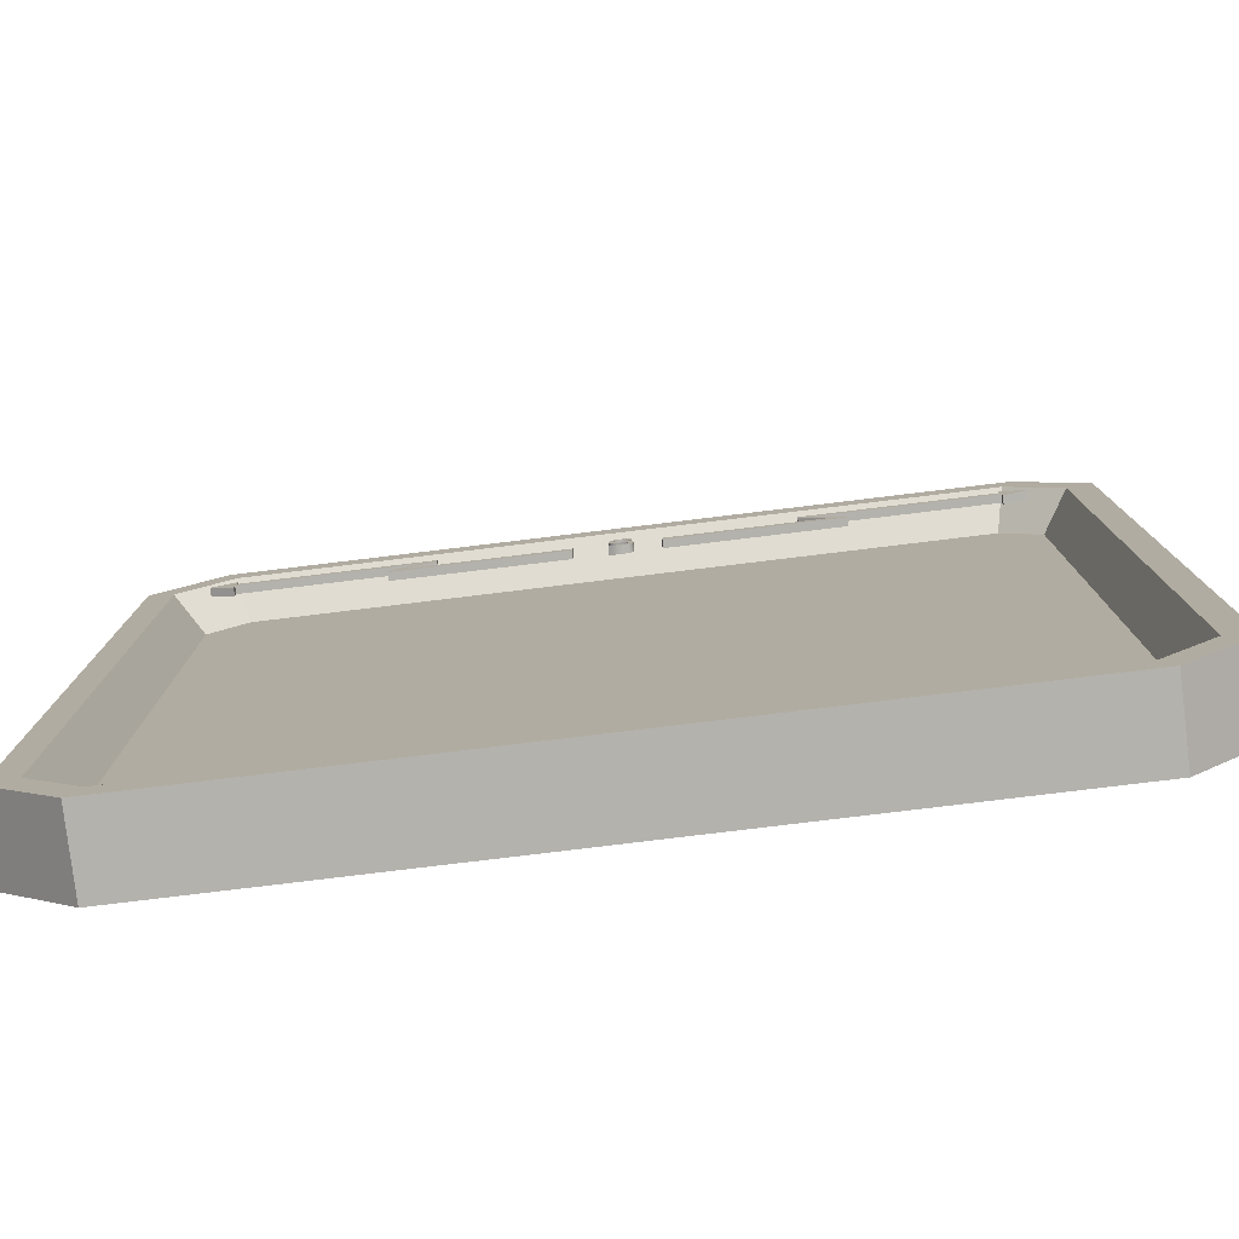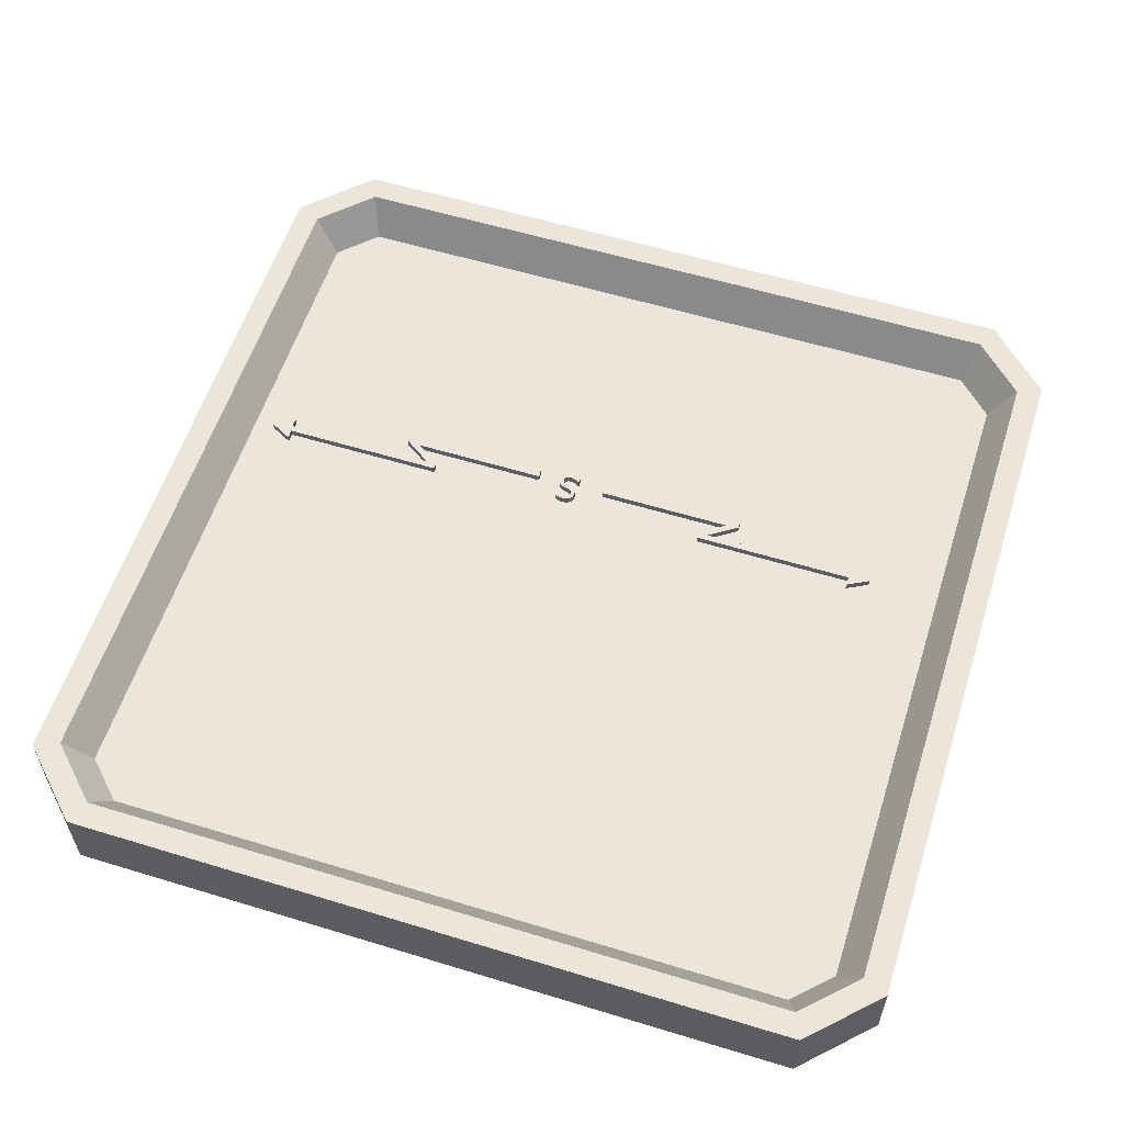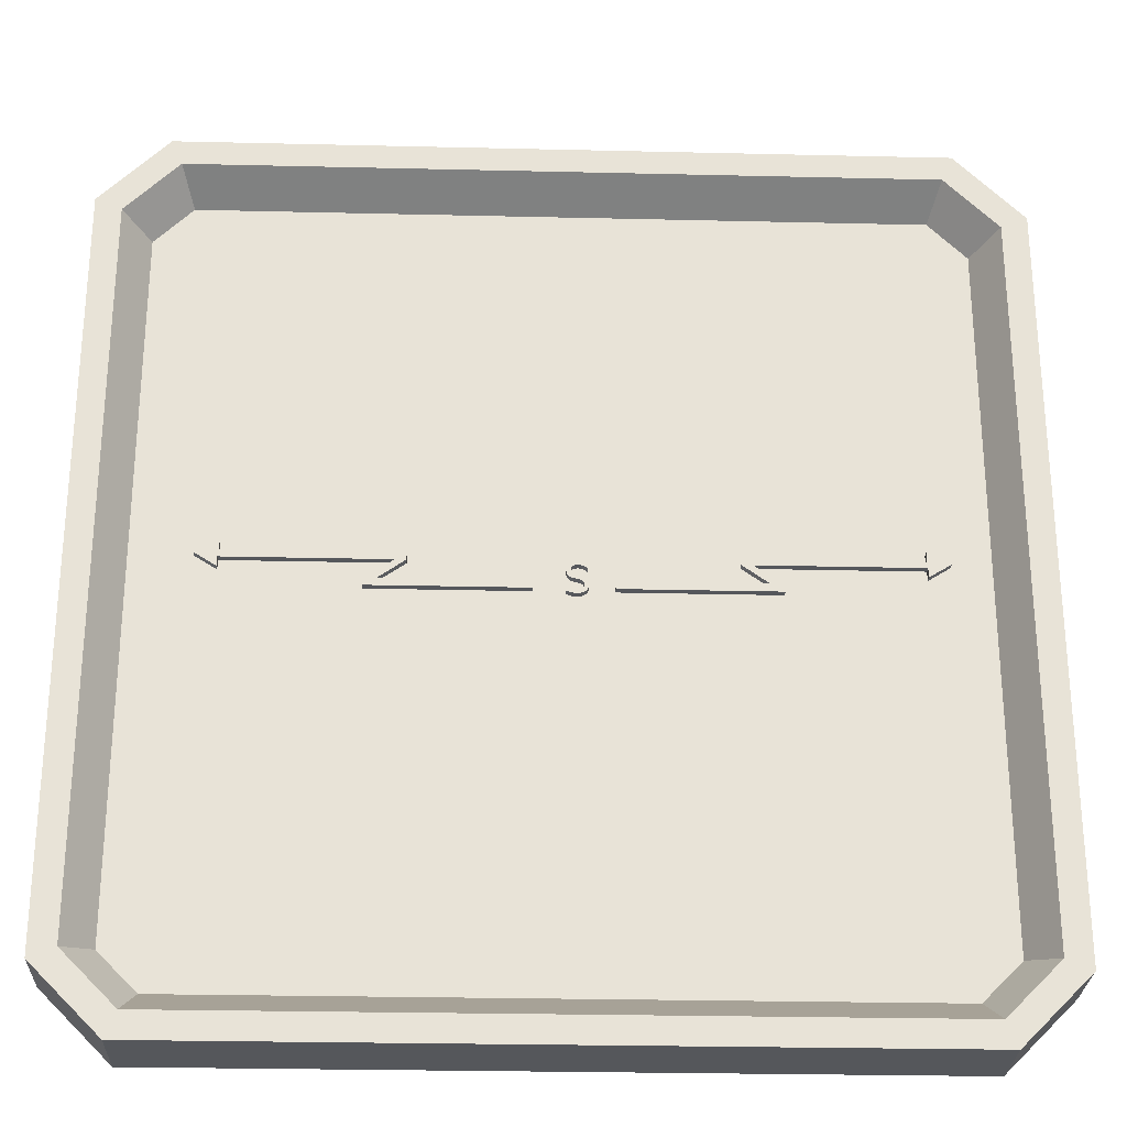
<metadata>
{"format":"obj","ext":"obj","renderer":"f3d","projection":"perspective","resolution":1024,"background":"white","views":[{"elev":-79.5,"azim":6.9,"up":"+Y"},{"elev":57.6,"azim":-162.4,"up":"+Z"},{"elev":-26.9,"azim":-2.1,"up":"+Y"}]}
</metadata>
<code>
o SM_CM_-_S_mesh.026
v -0.001397 0.05626 0.03724
v 0.003408 0.04882 0.03724
v -0.001397 0.05068 0.03724
v -0.001081 0.05626 0.03724
v 0.001271 0.05442 0.03724
v 0.003913 0.05305 0.03724
v 0.006235 0.04825 0.03724
v 0.006652 0.0522 0.03724
v 0.009605 0.04807 0.03724
v 0.009289 0.05191 0.03724
v 0.01253 0.0523 0.03724
v 0.01241 0.04826 0.03724
v 0.0147 0.04885 0.03724
v 0.01381 0.05278 0.03724
v 0.01487 0.05345 0.03724
v 0.01663 0.04981 0.03724
v 0.01629 0.05524 0.03724
v 0.01676 0.05751 0.03724
v 0.01836 0.0511 0.03724
v 0.01773 0.06535 0.03724
v 0.0198 0.06348 0.03724
v 0.01964 0.05258 0.03724
v 0.02059 0.05434 0.03724
v 0.02099 0.06109 0.03724
v 0.02119 0.05627 0.03724
v 0.02139 0.05821 0.03724
v 0.003766 0.07175 0.03725
v 0.003465 0.06532 0.03724
v 0.003484 0.07367 0.03725
v 0.006567 0.06417 0.03724
v 0.00461 0.07027 0.03724
v 0.005988 0.06918 0.03724
v 0.007874 0.06843 0.03724
v 0.009786 0.06339 0.03724
v 0.01134 0.06756 0.03724
v 0.01262 0.06265 0.03724
v 0.01474 0.06667 0.03724
v 0.01449 0.06187 0.03724
v 0.01577 0.06078 0.03724
v 0.01651 0.05933 0.03724
v -0.000951 0.07515 0.03725
v -0.001005 0.07135 0.03724
v -0.00115 0.0732 0.03725
v -0.000576 0.06974 0.03724
v -0.000357 0.07694 0.03725
v 0.000115 0.06835 0.03724
v 0.000635 0.07857 0.03725
v 0.001032 0.06714 0.03724
v 0.002024 0.08003 0.03725
v 0.002169 0.06613 0.03724
v 0.00372 0.08123 0.03725
v 0.003965 0.0758 0.03725
v 0.005635 0.08209 0.03725
v 0.005399 0.07748 0.03725
v 0.00761 0.07857 0.03725
v 0.007769 0.08261 0.03725
v 0.01041 0.07894 0.03725
v 0.01012 0.08278 0.03725
v 0.01286 0.08264 0.03725
v 0.0131 0.07866 0.03725
v 0.01544 0.08222 0.03725
v 0.01566 0.07784 0.03725
v 0.01786 0.08154 0.03725
v 0.01793 0.07666 0.03725
v 0.02009 0.08062 0.03725
v 0.01975 0.07529 0.03725
v 0.02009 0.07529 0.03725
v -0.3626 0.08574 0.03725
v -0.3393 0.08145 0.03725
v -0.3393 0.07114 0.03724
v -0.1842 0.06157 0.03724
v -0.03291 0.06157 0.03724
v -0.03365 0.05321 0.03724
v -0.1986 0.05321 0.03724
v -0.1674 0.08145 0.03725
v -0.1561 0.08827 0.03725
v -0.1561 0.08145 0.03725
v -0.1986 0.06009 0.03724
v -0.3383 0.08827 0.03725
v -0.3383 0.09858 0.03725
v -0.03291 0.06157 0.04524
v -0.03365 0.05321 0.04523
v -0.1986 0.05321 0.04523
v -0.1986 0.06008 0.04524
v -0.1674 0.08145 0.04524
v -0.3393 0.08145 0.04524
v -0.3393 0.07114 0.04524
v -0.3626 0.08574 0.04524
v -0.3383 0.09858 0.04525
v -0.3383 0.08827 0.04524
v -0.1561 0.08827 0.04524
v -0.1561 0.08145 0.04524
v -0.1842 0.06157 0.04524
v 0.3528 0.08145 0.04524
v 0.3761 0.08574 0.04524
v 0.3518 0.09858 0.04525
v 0.3518 0.08827 0.04524
v 0.181 0.08145 0.04524
v 0.1696 0.08827 0.04524
v 0.3528 0.07114 0.04524
v 0.1977 0.06157 0.04524
v 0.2121 0.05321 0.04523
v 0.2121 0.06008 0.04524
v 0.1696 0.08145 0.04524
v 0.04716 0.05321 0.04523
v 0.04642 0.06157 0.04524
v 0.04642 0.06157 0.03724
v 0.04716 0.05321 0.03724
v 0.2121 0.05321 0.03724
v 0.2121 0.06009 0.03724
v 0.181 0.08145 0.03725
v 0.3528 0.08145 0.03725
v 0.3528 0.07114 0.03724
v 0.3761 0.08574 0.03725
v 0.3518 0.09858 0.03725
v 0.3518 0.08827 0.03725
v 0.1696 0.08827 0.03725
v 0.1696 0.08145 0.03725
v 0.1977 0.06157 0.03724
v -0.001397 0.05625 0.04523
v 0.003408 0.04882 0.04523
v -0.001397 0.05067 0.04523
v -0.001081 0.05625 0.04523
v 0.001271 0.05442 0.04523
v 0.003913 0.05305 0.04523
v 0.006235 0.04825 0.04523
v 0.006652 0.0522 0.04523
v 0.009605 0.04806 0.04523
v 0.009289 0.05191 0.04523
v 0.01253 0.0523 0.04523
v 0.01241 0.04826 0.04523
v 0.0147 0.04885 0.04523
v 0.01381 0.05278 0.04523
v 0.01487 0.05345 0.04523
v 0.01663 0.04981 0.04523
v 0.01629 0.05524 0.04523
v 0.01676 0.05751 0.04524
v 0.01836 0.0511 0.04523
v 0.01773 0.06534 0.04524
v 0.0198 0.06348 0.04524
v 0.01964 0.05257 0.04523
v 0.02059 0.05434 0.04523
v 0.02099 0.06109 0.04524
v 0.02119 0.05627 0.04523
v 0.02139 0.05821 0.04524
v 0.003766 0.07175 0.04524
v 0.003465 0.06532 0.04524
v 0.003484 0.07367 0.04524
v 0.006567 0.06417 0.04524
v 0.00461 0.07027 0.04524
v 0.005988 0.06918 0.04524
v 0.007874 0.06843 0.04524
v 0.009786 0.06339 0.04524
v 0.01134 0.06756 0.04524
v 0.01262 0.06264 0.04524
v 0.01474 0.06667 0.04524
v 0.01449 0.06187 0.04524
v 0.01577 0.06077 0.04524
v 0.01651 0.05933 0.04524
v -0.000951 0.07515 0.04524
v -0.001005 0.07135 0.04524
v -0.00115 0.07319 0.04524
v -0.000576 0.06974 0.04524
v -0.000357 0.07694 0.04524
v 0.000115 0.06834 0.04524
v 0.000635 0.07856 0.04524
v 0.001032 0.06714 0.04524
v 0.002024 0.08002 0.04524
v 0.002169 0.06613 0.04524
v 0.00372 0.08123 0.04524
v 0.003965 0.0758 0.04524
v 0.005635 0.08209 0.04524
v 0.005399 0.07748 0.04524
v 0.00761 0.07857 0.04524
v 0.007769 0.08261 0.04524
v 0.01041 0.07893 0.04524
v 0.01012 0.08278 0.04524
v 0.01286 0.08264 0.04524
v 0.0131 0.07866 0.04524
v 0.01544 0.08222 0.04524
v 0.01566 0.07784 0.04524
v 0.01786 0.08154 0.04524
v 0.01793 0.07666 0.04524
v 0.02009 0.08062 0.04524
v 0.01975 0.07529 0.04524
v 0.02009 0.07529 0.04524
f 1 2 3
f 2 1 4
f 2 4 5
f 2 5 6
f 2 6 7
f 7 6 8
f 7 8 9
f 9 8 10
f 9 10 11
f 9 11 12
f 12 11 13
f 13 11 14
f 13 14 15
f 13 15 16
f 16 15 17
f 16 17 18
f 16 18 19
f 19 18 20
f 19 20 21
f 19 21 22
f 22 21 23
f 23 21 24
f 23 24 25
f 25 24 26
f 27 28 29
f 28 27 30
f 30 27 31
f 30 31 32
f 30 32 33
f 30 33 34
f 34 33 35
f 34 35 36
f 36 35 37
f 36 37 38
f 38 37 39
f 39 37 20
f 39 20 40
f 40 20 18
f 41 42 43
f 42 41 44
f 44 41 45
f 44 45 46
f 46 45 47
f 46 47 48
f 48 47 49
f 48 49 50
f 50 49 51
f 50 51 29
f 50 29 28
f 29 51 52
f 52 51 53
f 52 53 54
f 54 53 55
f 55 53 56
f 55 56 57
f 57 56 58
f 57 58 59
f 57 59 60
f 60 59 61
f 60 61 62
f 62 61 63
f 62 63 64
f 64 63 65
f 64 65 66
f 66 65 67
f 68 69 70
f 71 72 73
f 73 74 71
f 75 71 74
f 79 76 75
f 69 68 80
f 82 83 74
f 69 86 87
f 87 88 68
f 68 70 87
f 88 89 80
f 90 91 76
f 76 91 92
f 92 77 76
f 92 93 71
f 85 91 90
f 90 86 85
f 93 92 85
f 86 90 89
f 86 89 88
f 94 95 96
f 97 99 98
f 94 100 95
f 101 106 105
f 106 107 108
f 108 105 106
f 102 105 108
f 110 103 102
f 98 103 110
f 110 111 98
f 94 98 111
f 111 112 94
f 95 100 113
f 113 114 95
f 114 115 96
f 116 97 96
f 99 117 118
f 118 104 99
f 101 104 118
f 118 119 101
f 119 107 106
f 119 110 109
f 119 109 108
f 119 118 111
f 116 112 111
f 116 111 118
f 114 112 116
f 116 115 114
f 120 121 122
f 121 120 123
f 121 123 124
f 121 124 125
f 121 125 126
f 126 125 127
f 126 127 128
f 128 127 129
f 128 129 130
f 128 130 131
f 131 130 132
f 132 130 133
f 132 133 134
f 132 134 135
f 135 134 136
f 135 136 137
f 135 137 138
f 138 137 139
f 138 139 140
f 138 140 141
f 141 140 142
f 142 140 143
f 142 143 144
f 144 143 145
f 146 147 148
f 147 146 149
f 149 146 150
f 149 150 151
f 149 151 152
f 149 152 153
f 153 152 154
f 153 154 155
f 155 154 156
f 155 156 157
f 157 156 158
f 158 156 139
f 158 139 159
f 159 139 137
f 160 161 162
f 161 160 163
f 163 160 164
f 163 164 165
f 165 164 166
f 165 166 167
f 167 166 168
f 167 168 169
f 169 168 170
f 169 170 148
f 169 148 147
f 148 170 171
f 171 170 172
f 171 172 173
f 173 172 174
f 174 172 175
f 174 175 176
f 176 175 177
f 176 177 178
f 176 178 179
f 179 178 180
f 179 180 181
f 181 180 182
f 181 182 183
f 183 182 184
f 183 184 185
f 185 184 186
f 7 128 9
f 128 7 126
f 9 131 12
f 131 9 128
f 12 132 13
f 132 12 131
f 13 135 16
f 135 13 132
f 16 138 19
f 138 16 135
f 138 22 19
f 22 138 141
f 141 23 22
f 23 141 142
f 142 25 23
f 25 142 144
f 144 26 25
f 26 144 145
f 145 24 26
f 24 145 143
f 143 21 24
f 21 143 140
f 21 139 20
f 139 21 140
f 20 156 37
f 156 20 139
f 37 154 35
f 154 37 156
f 35 152 33
f 152 35 154
f 33 151 32
f 151 33 152
f 32 150 31
f 150 32 151
f 150 27 31
f 27 150 146
f 146 29 27
f 29 146 148
f 148 52 29
f 52 148 171
f 171 54 52
f 54 171 173
f 54 174 55
f 174 54 173
f 55 176 57
f 176 55 174
f 57 179 60
f 179 57 176
f 60 181 62
f 181 60 179
f 62 183 64
f 183 62 181
f 64 185 66
f 185 64 183
f 66 186 67
f 186 66 185
f 186 65 67
f 65 186 184
f 65 182 63
f 182 65 184
f 63 180 61
f 180 63 182
f 61 178 59
f 178 61 180
f 59 177 58
f 177 59 178
f 58 175 56
f 175 58 177
f 56 172 53
f 172 56 175
f 53 170 51
f 170 53 172
f 51 168 49
f 168 51 170
f 47 168 166
f 168 47 49
f 45 166 164
f 166 45 47
f 41 164 160
f 164 41 45
f 43 160 162
f 160 43 41
f 42 162 161
f 162 42 43
f 44 161 163
f 161 44 42
f 46 163 165
f 163 46 44
f 48 165 167
f 165 48 46
f 48 169 50
f 169 48 167
f 50 147 28
f 147 50 169
f 28 149 30
f 149 28 147
f 30 153 34
f 153 30 149
f 34 155 36
f 155 34 153
f 36 157 38
f 157 36 155
f 38 158 39
f 158 38 157
f 40 158 159
f 158 40 39
f 18 159 137
f 159 18 40
f 17 137 136
f 137 17 18
f 15 136 134
f 136 15 17
f 15 133 14
f 133 15 134
f 14 130 11
f 130 14 133
f 11 129 10
f 129 11 130
f 10 127 8
f 127 10 129
f 8 125 6
f 125 8 127
f 6 124 5
f 124 6 125
f 5 123 4
f 123 5 124
f 4 120 1
f 120 4 123
f 3 120 122
f 120 3 1
f 3 121 2
f 121 3 122
f 2 126 7
f 126 2 121
f 80 69 79
f 79 69 75
f 74 75 78
f 75 71 77
f 75 77 76
f 82 72 73
f 72 82 81
f 74 82 73
f 74 84 83
f 84 74 78
f 75 84 78
f 84 75 85
f 69 85 75
f 85 69 86
f 87 69 70
f 80 88 68
f 90 80 79
f 80 90 89
f 76 90 79
f 71 92 77
f 72 93 71
f 93 72 81
f 88 86 87
f 84 82 83
f 82 84 93
f 82 93 81
f 85 93 84
f 85 91 92
f 105 101 102
f 99 101 104
f 101 99 98
f 101 98 103
f 101 103 102
f 98 97 94
f 94 97 96
f 108 102 109
f 102 110 109
f 113 94 100
f 94 113 112
f 96 114 95
f 96 116 115
f 116 99 117
f 99 116 97
f 106 119 101
f 114 112 113
f 118 116 117
f 111 119 110
f 108 119 107
o Button_ID3
v -0.4237 0.6202 -0.02714
v 0.4221 0.6202 -0.1135
v -0.4237 0.6202 -0.1135
v 0.4221 0.6202 -0.02714
v 0.4221 0.6202 -0.02714
v -0.4237 0.6202 -0.02714
v 0.4221 0.6202 -0.1135
v -0.4237 0.6202 -0.1135
v -0.5008 0.5431 -0.1135
v -0.4237 0.6202 -0.02714
v -0.4237 0.6202 -0.1135
v -0.5008 0.5431 -0.02716
v -0.5008 0.5431 -0.02716
v -0.5008 0.5431 -0.1135
v -0.4237 0.6202 -0.02714
v -0.4237 0.6202 -0.1135
v -0.5008 -0.3027 -0.02737
v -0.4717 -0.2906 -0.02737
v -0.5008 0.5431 -0.02716
v -0.4237 -0.3798 -0.02739
v -0.4116 -0.3507 -0.02738
v 0.4221 -0.3798 -0.02739
v 0.4101 -0.3507 -0.02738
v 0.4701 -0.2906 -0.02737
v 0.4992 -0.3027 -0.02737
v 0.4701 0.5311 -0.02717
v -0.4717 0.5311 -0.02717
v -0.4237 0.6202 -0.02714
v -0.4116 0.5911 -0.02715
v 0.4221 0.6202 -0.02714
v 0.4101 0.5911 -0.02715
v 0.4992 0.5431 -0.02716
v 0.4992 -0.3027 -0.02737
v 0.4701 0.5311 -0.02717
v 0.4992 0.5431 -0.02716
v 0.4221 0.6202 -0.02714
v 0.4101 0.5911 -0.02715
v -0.4116 0.5911 -0.02715
v -0.4237 0.6202 -0.02714
v -0.4717 0.5311 -0.02717
v -0.4717 -0.2906 -0.02737
v -0.5008 0.5431 -0.02716
v 0.4701 -0.2906 -0.02737
v 0.4221 -0.3798 -0.02739
v 0.4101 -0.3507 -0.02738
v -0.4116 -0.3507 -0.02738
v -0.4237 -0.3798 -0.02739
v -0.5008 -0.3027 -0.02737
v 0.4221 0.6202 -0.02714
v 0.4992 0.5431 -0.1135
v 0.4221 0.6202 -0.1135
v 0.4992 0.5431 -0.02716
v 0.4992 0.5431 -0.02716
v 0.4221 0.6202 -0.02714
v 0.4992 0.5431 -0.1135
v 0.4221 0.6202 -0.1135
v -0.4237 0.6202 -0.1135
v -0.5008 -0.3027 -0.1137
v -0.5008 0.5431 -0.1135
v -0.4237 -0.3798 -0.1138
v 0.4221 0.6202 -0.1135
v 0.4221 -0.3798 -0.1138
v 0.4992 0.5431 -0.1135
v 0.4992 -0.3027 -0.1137
v 0.4992 -0.3027 -0.1137
v 0.4992 0.5431 -0.1135
v 0.4221 -0.3798 -0.1138
v 0.4221 0.6202 -0.1135
v -0.4237 -0.3798 -0.1138
v -0.4237 0.6202 -0.1135
v -0.5008 -0.3027 -0.1137
v -0.5008 0.5431 -0.1135
v -0.5008 0.5431 -0.02716
v -0.5008 -0.3027 -0.1137
v -0.5008 -0.3027 -0.02737
v -0.5008 0.5431 -0.1135
v -0.5008 0.5431 -0.1135
v -0.5008 0.5431 -0.02716
v -0.5008 -0.3027 -0.1137
v -0.5008 -0.3027 -0.02737
v 0.4992 -0.3027 -0.02737
v 0.4221 -0.3798 -0.1138
v 0.4992 -0.3027 -0.1137
v 0.4221 -0.3798 -0.02739
v 0.4221 -0.3798 -0.02739
v 0.4992 -0.3027 -0.02737
v 0.4221 -0.3798 -0.1138
v 0.4992 -0.3027 -0.1137
v 0.4992 0.5431 -0.1135
v 0.4992 -0.3027 -0.02737
v 0.4992 -0.3027 -0.1137
v 0.4992 0.5431 -0.02716
v 0.4992 0.5431 -0.02716
v 0.4992 0.5431 -0.1135
v 0.4992 -0.3027 -0.02737
v 0.4992 -0.3027 -0.1137
v -0.4237 -0.3798 -0.02739
v -0.5008 -0.3027 -0.1137
v -0.4237 -0.3798 -0.1138
v -0.5008 -0.3027 -0.02737
v -0.5008 -0.3027 -0.02737
v -0.4237 -0.3798 -0.02739
v -0.5008 -0.3027 -0.1137
v -0.4237 -0.3798 -0.1138
v 0.4221 -0.3798 -0.02739
v -0.4237 -0.3798 -0.1138
v 0.4221 -0.3798 -0.1138
v -0.4237 -0.3798 -0.02739
v -0.4237 -0.3798 -0.02739
v 0.4221 -0.3798 -0.02739
v -0.4237 -0.3798 -0.1138
v 0.4221 -0.3798 -0.1138
f 187 188 189
f 188 187 190
f 195 196 197
f 196 195 198
f 203 204 205
f 204 203 206
f 204 206 207
f 207 206 208
f 207 208 209
f 209 208 210
f 210 208 211
f 210 211 212
f 205 213 214
f 213 205 204
f 214 213 215
f 214 215 216
f 216 215 217
f 216 217 212
f 216 212 218
f 218 212 211
f 235 236 237
f 236 235 238
f 243 244 245
f 244 243 246
f 246 243 247
f 246 247 248
f 248 247 249
f 248 249 250
f 259 260 261
f 260 259 262
f 267 268 269
f 268 267 270
f 275 276 277
f 276 275 278
f 283 284 285
f 284 283 286
f 291 292 293
f 292 291 294
f 191 192 193
f 194 193 192
f 199 200 201
f 202 201 200
f 219 220 221
f 221 220 222
f 220 223 222
f 223 224 222
f 222 224 225
f 224 226 225
f 227 228 226
f 225 226 228
f 220 219 229
f 219 230 229
f 229 230 231
f 231 230 232
f 230 233 232
f 232 233 227
f 233 234 227
f 228 227 234
f 239 240 241
f 242 241 240
f 251 252 253
f 252 254 253
f 253 254 255
f 254 256 255
f 255 256 257
f 258 257 256
f 263 264 265
f 266 265 264
f 271 272 273
f 274 273 272
f 279 280 281
f 282 281 280
f 287 288 289
f 290 289 288
f 295 296 297
f 298 297 296
o Button.001_ID13
v 0.4701 0.5311 -0.02717
v 0.441 -0.2786 -0.07162
v 0.4701 -0.2906 -0.02737
v 0.441 0.519 -0.07143
v 0.441 0.519 -0.07143
v 0.4701 0.5311 -0.02717
v 0.441 -0.2786 -0.07162
v 0.4701 -0.2906 -0.02737
v 0.4701 -0.2906 -0.02737
v 0.398 -0.3216 -0.07163
v 0.4101 -0.3507 -0.02738
v 0.441 -0.2786 -0.07162
v 0.441 -0.2786 -0.07162
v 0.4701 -0.2906 -0.02737
v 0.398 -0.3216 -0.07163
v 0.4101 -0.3507 -0.02738
v 0.4701 0.5311 -0.02717
v 0.398 0.562 -0.07142
v 0.441 0.519 -0.07143
v 0.4101 0.5911 -0.02715
v 0.4101 0.5911 -0.02715
v 0.4701 0.5311 -0.02717
v 0.398 0.562 -0.07142
v 0.441 0.519 -0.07143
v -0.3995 -0.3216 -0.07163
v -0.4426 0.519 -0.07143
v -0.4426 -0.2786 -0.07162
v -0.3995 0.562 -0.07142
v 0.398 -0.3216 -0.07163
v 0.398 0.562 -0.07142
v 0.441 -0.2786 -0.07162
v 0.441 0.519 -0.07143
v 0.441 0.519 -0.07143
v 0.441 -0.2786 -0.07162
v 0.398 0.562 -0.07142
v 0.398 -0.3216 -0.07163
v -0.3995 0.562 -0.07142
v -0.3995 -0.3216 -0.07163
v -0.4426 0.519 -0.07143
v -0.4426 -0.2786 -0.07162
v -0.4116 -0.3507 -0.02738
v 0.398 -0.3216 -0.07163
v -0.3995 -0.3216 -0.07163
v 0.4101 -0.3507 -0.02738
v 0.4101 -0.3507 -0.02738
v -0.4116 -0.3507 -0.02738
v 0.398 -0.3216 -0.07163
v -0.3995 -0.3216 -0.07163
v 0.4101 0.5911 -0.02715
v -0.3995 0.562 -0.07142
v 0.398 0.562 -0.07142
v -0.4116 0.5911 -0.02715
v -0.4116 0.5911 -0.02715
v 0.4101 0.5911 -0.02715
v -0.3995 0.562 -0.07142
v 0.398 0.562 -0.07142
v -0.3995 0.562 -0.07142
v -0.4717 0.5311 -0.02717
v -0.4426 0.519 -0.07143
v -0.4116 0.5911 -0.02715
v -0.4116 0.5911 -0.02715
v -0.3995 0.562 -0.07142
v -0.4717 0.5311 -0.02717
v -0.4426 0.519 -0.07143
v -0.4426 -0.2786 -0.07162
v -0.4717 0.5311 -0.02717
v -0.4717 -0.2906 -0.02737
v -0.4426 0.519 -0.07143
v -0.4426 0.519 -0.07143
v -0.4426 -0.2786 -0.07162
v -0.4717 0.5311 -0.02717
v -0.4717 -0.2906 -0.02737
v -0.4426 -0.2786 -0.07162
v -0.4116 -0.3507 -0.02738
v -0.3995 -0.3216 -0.07163
v -0.4717 -0.2906 -0.02737
v -0.4717 -0.2906 -0.02737
v -0.4426 -0.2786 -0.07162
v -0.4116 -0.3507 -0.02738
v -0.3995 -0.3216 -0.07163
f 299 300 301
f 300 299 302
f 307 308 309
f 308 307 310
f 315 316 317
f 316 315 318
f 323 324 325
f 324 323 326
f 326 323 327
f 326 327 328
f 328 327 329
f 328 329 330
f 339 340 341
f 340 339 342
f 347 348 349
f 348 347 350
f 355 356 357
f 356 355 358
f 363 364 365
f 364 363 366
f 371 372 373
f 372 371 374
f 303 304 305
f 306 305 304
f 311 312 313
f 314 313 312
f 319 320 321
f 322 321 320
f 331 332 333
f 332 334 333
f 333 334 335
f 334 336 335
f 335 336 337
f 338 337 336
f 343 344 345
f 346 345 344
f 351 352 353
f 354 353 352
f 359 360 361
f 362 361 360
f 367 368 369
f 370 369 368
f 375 376 377
f 378 377 376

</code>
